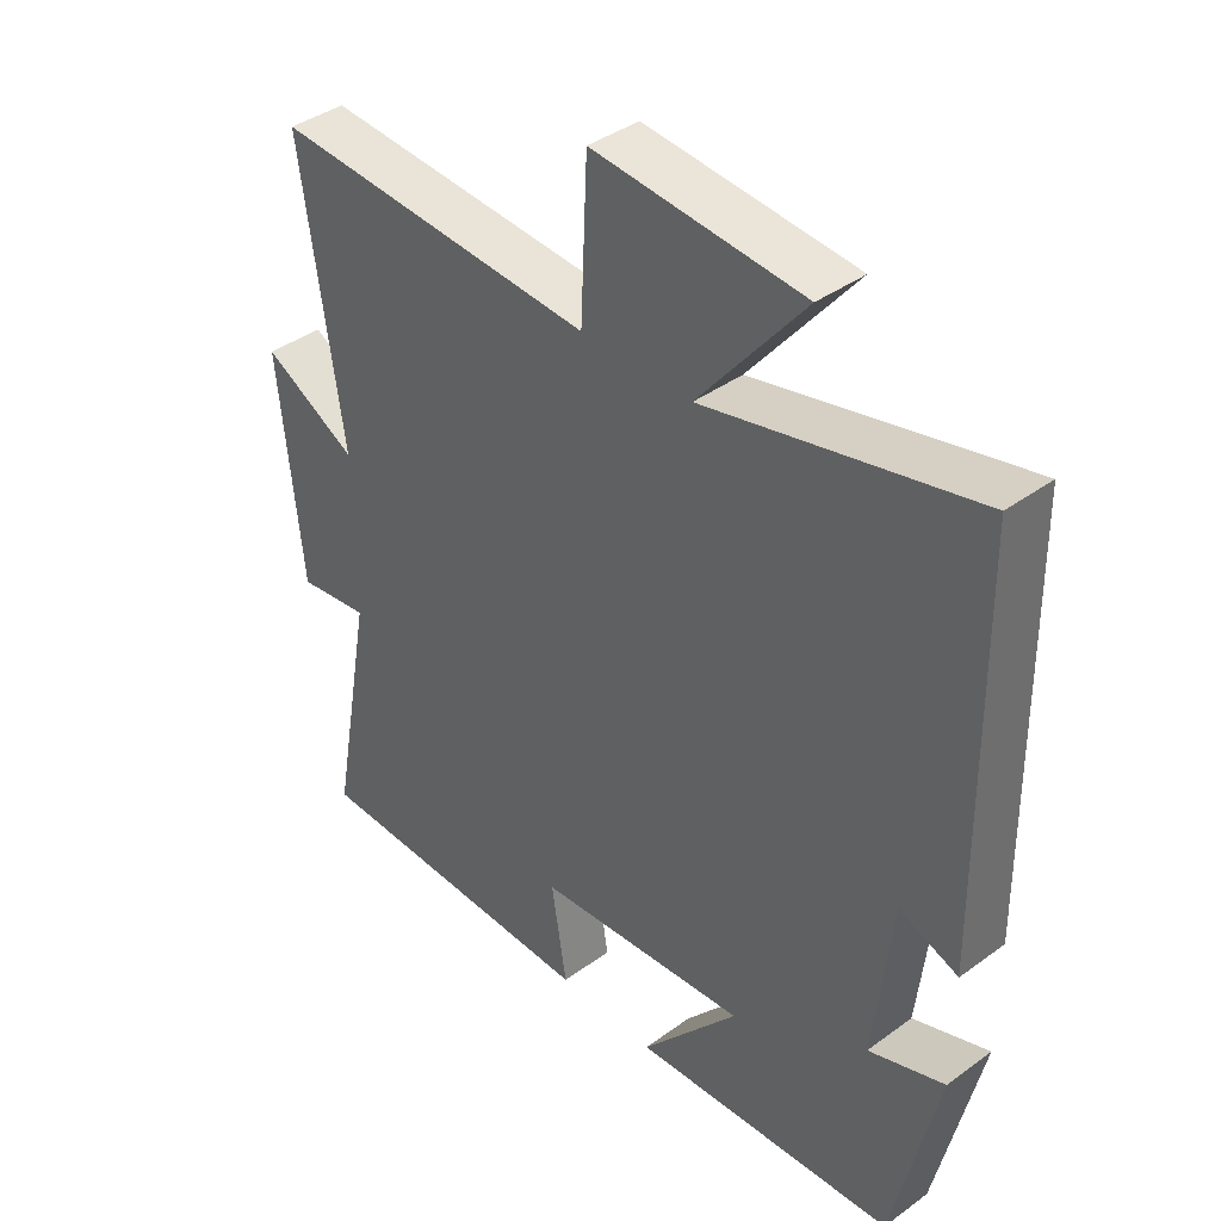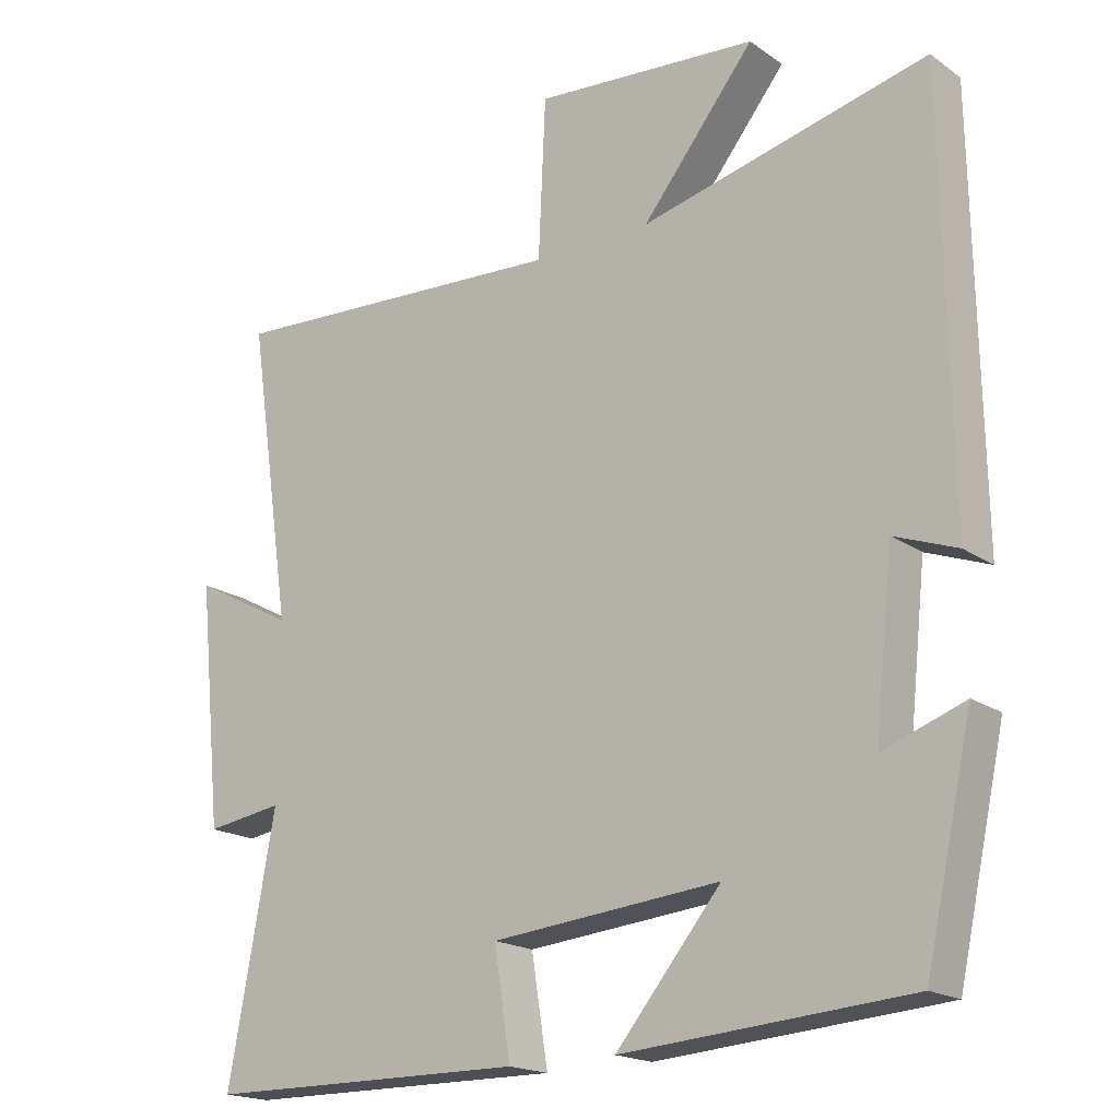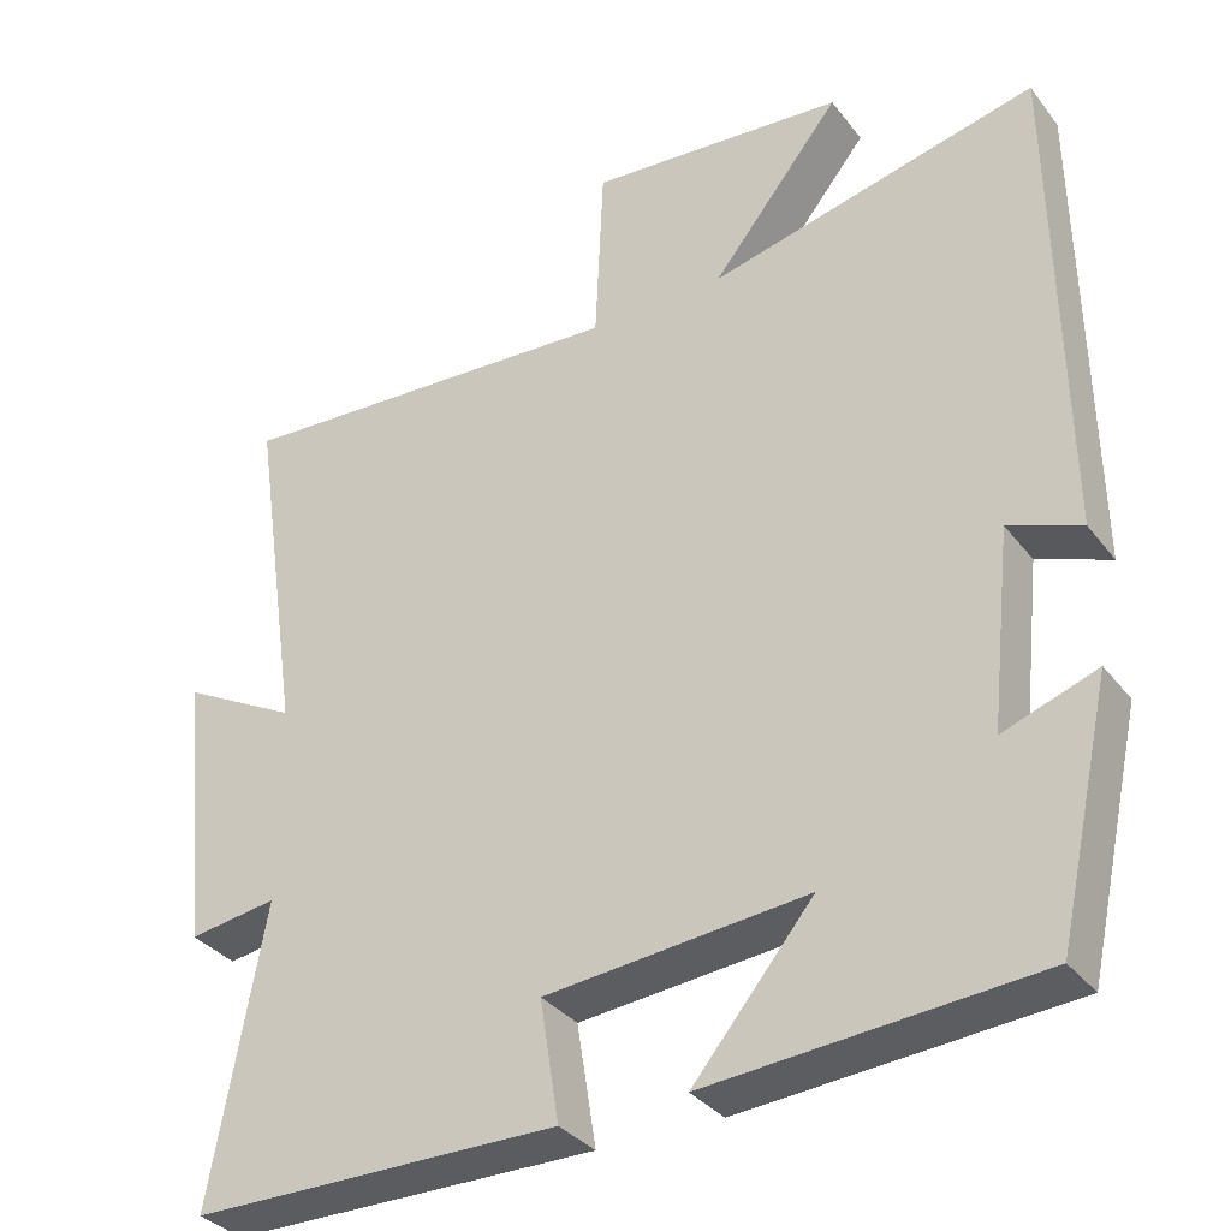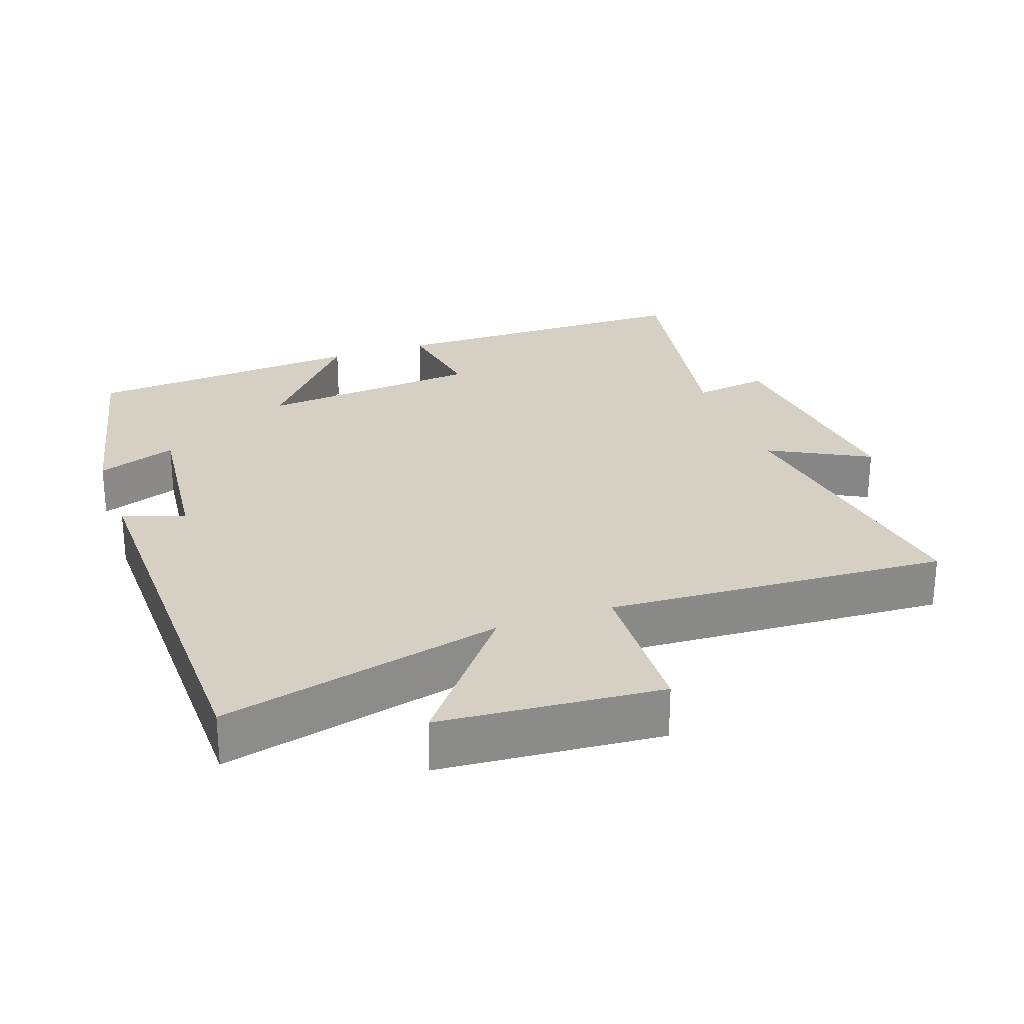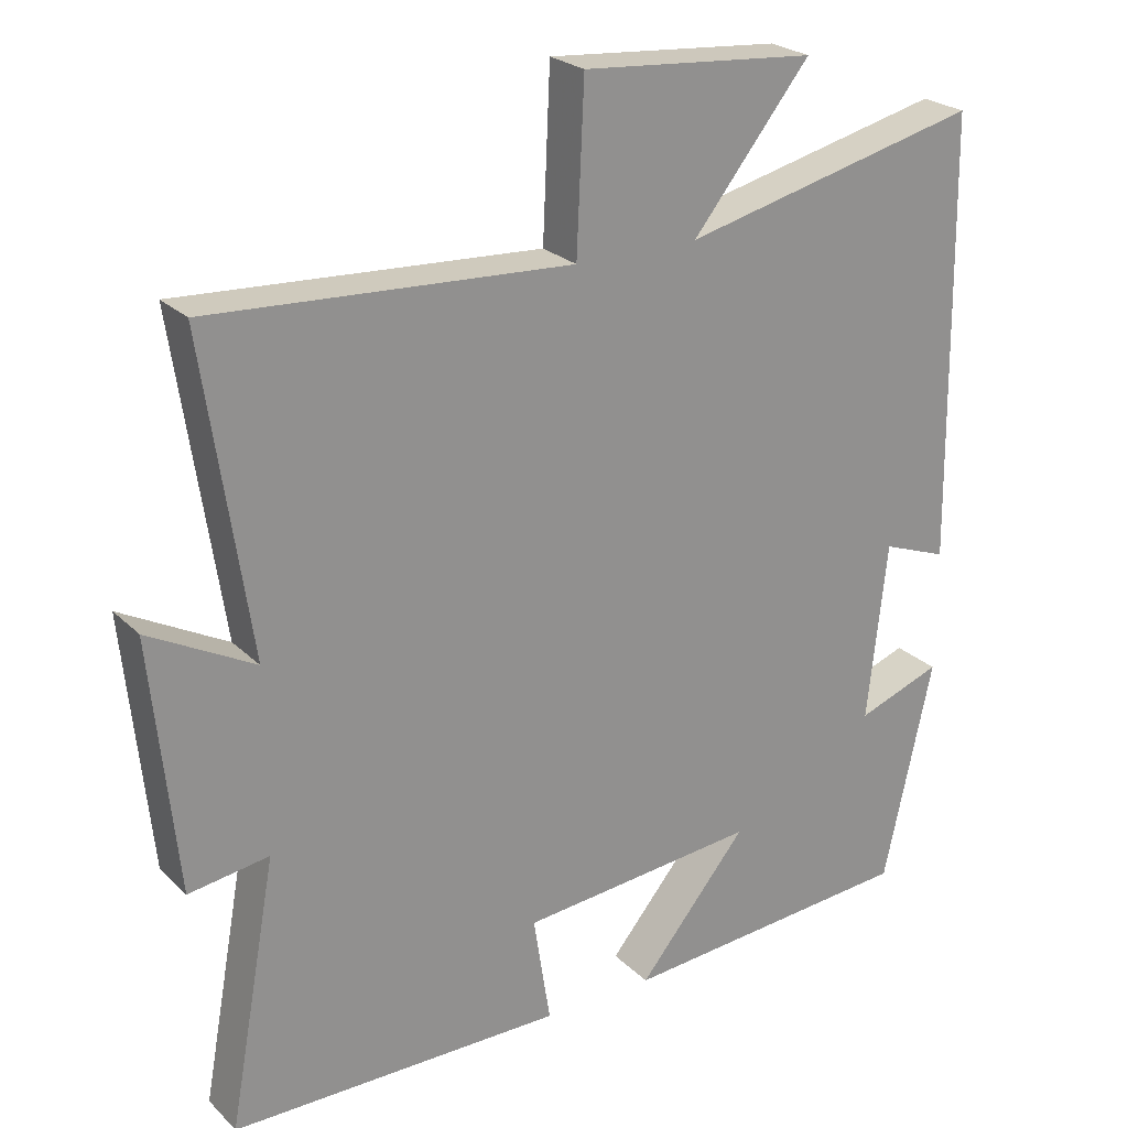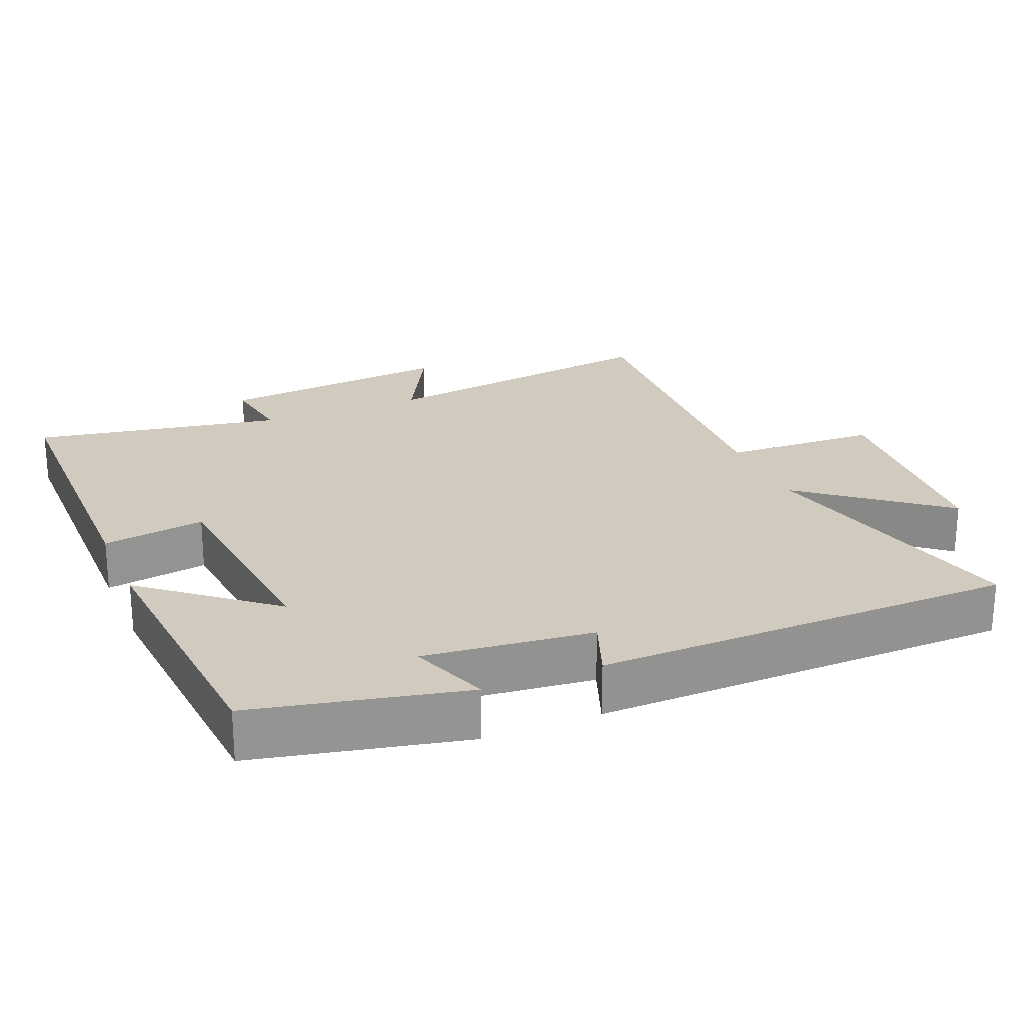
<metadata>
{"format":"obj","ext":"obj","renderer":"f3d","projection":"perspective","resolution":1024,"background":"white","views":[{"elev":39.9,"azim":-132.0,"up":"+Z"},{"elev":-18.6,"azim":-142.3,"up":"+Z"},{"elev":-33.9,"azim":-148.2,"up":"+Z"},{"elev":26.3,"azim":-19.6,"up":"+Y"},{"elev":24.3,"azim":146.7,"up":"+Z"},{"elev":23.4,"azim":-112.7,"up":"+Y"}]}
</metadata>
<code>
v 0.562 0.07 0.528
v 0.5 0.07 0.107
v 0.642 0.07 0.183
v 0.608 0.07 -0.155
v 0.5 0.07 -0.139
v 0.565 0.07 -0.497
v 0.116 0.07 -0.5
v 0.139 0.07 -0.353
v -0.181 0.07 -0.323
v -0.034 0.07 -0.5
v -0.434 0.07 -0.469
v -0.5 0.07 -0.169
v -0.386 0.07 -0.21
v -0.412 0.07 0.03
v -0.5 0.07 -0.003
v -0.491 0.07 0.596
v -0.089 0.07 0.5
v -0.247 0.07 0.697
v 0.067 0.07 0.723
v 0.077 0.07 0.5
v 0.562 0 0.528
v 0.5 0 0.107
v 0.642 0 0.183
v 0.608 0 -0.155
v 0.5 0 -0.139
v 0.565 0 -0.497
v 0.116 0 -0.5
v 0.139 0 -0.353
v -0.181 0 -0.323
v -0.034 0 -0.5
v -0.434 0 -0.469
v -0.5 0 -0.169
v -0.386 0 -0.21
v -0.412 0 0.03
v -0.5 0 -0.003
v -0.491 0 0.596
v -0.089 0 0.5
v -0.247 0 0.697
v 0.067 0 0.723
v 0.077 0 0.5
f 17 18 19 20
f 14 15 16 17
f 13 14 17 20
f 10 11 12 13
f 9 10 13
f 8 9 13 20
f 5 6 7 8
f 5 8 20
f 2 3 4 5
f 2 5 20
f 1 2 20
f 40 39 38 37
f 37 36 35 34
f 40 37 34 33
f 33 32 31 30
f 33 30 29
f 40 33 29 28
f 28 27 26 25
f 40 28 25
f 25 24 23 22
f 40 25 22
f 40 22 21
f 1 21 22 2
f 2 22 23 3
f 3 23 24 4
f 4 24 25 5
f 5 25 26 6
f 6 26 27 7
f 7 27 28 8
f 8 28 29 9
f 9 29 30 10
f 10 30 31 11
f 11 31 32 12
f 12 32 33 13
f 13 33 34 14
f 14 34 35 15
f 15 35 36 16
f 16 36 37 17
f 17 37 38 18
f 18 38 39 19
f 19 39 40 20
f 20 40 21 1

</code>
